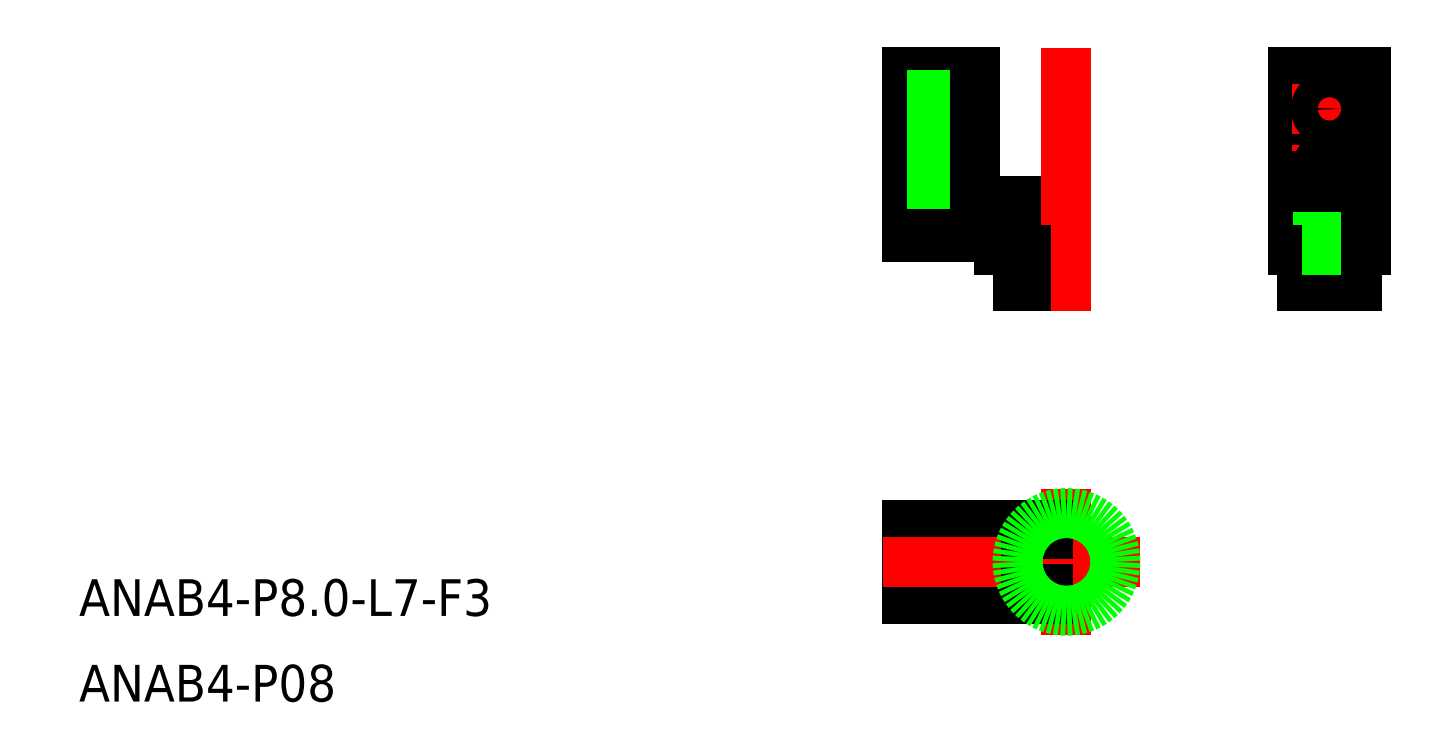
<metadata>
{"format":"dxf","ext":"dxf","renderer":"ezdxf+matplotlib","layout":"modelspace","background":"white","min_lineweight":24,"dpi":150}
</metadata>
<code>
0
SECTION
2
ENTITIES
0
LINE
8
CENTER
10
0
20
-6
30
0
11
0
21
6
31
0
0
LINE
8
0
10
-1.5
20
22.53
30
0
11
-1.5
21
29.53
31
0
0
LINE
8
0
10
-5.5
20
26.53
30
0
11
-5.5
21
25.53
31
0
0
LINE
8
0
10
-5.5
20
25.53
30
0
11
-1.5
21
25.53
31
0
0
ARC
8
0
10
-4.5
20
25.03
30
0
40
0.5
50
0
51
90
0
LINE
8
0
10
-4
20
22.53
30
0
11
-4
21
25.03
31
0
0
LINE
8
0
10
-1.5
20
22.53
30
0
11
-4
21
22.53
31
0
0
LINE
8
0
10
-13
20
26.53
30
0
11
-5.5
21
26.53
31
0
0
LINE
8
CENTER
10
-7.5
20
32.03
30
0
11
-15
21
32.03
31
0
0
LINE
8
CENTER
10
-7.5
20
37.03
30
0
11
-15
21
37.03
31
0
0
LINE
8
0
10
-9.5
20
31.53
30
0
11
-7.5
21
31.53
31
0
0
LINE
8
0
10
-7.5
20
40.03
30
0
11
-13
21
40.03
31
0
0
LINE
8
0
10
-1.5
20
29.53
30
0
11
-9.5
21
29.53
31
0
0
LINE
8
0
10
-13
20
40.03
30
0
11
-13
21
26.53
31
0
0
LINE
8
0
10
-9.5
20
40.03
30
0
11
-9.5
21
31.53
31
0
0
LINE
8
0
10
-9.5
20
29.53
30
0
11
-9.5
21
31.53
31
0
0
LINE
8
0
10
-9.5
20
30.93
30
0
11
-13
21
30.93
31
0
0
LINE
8
0
10
-9.5
20
33.13
30
0
11
-13
21
33.13
31
0
0
LINE
8
0
10
-9.5
20
35.93
30
0
11
-13
21
35.93
31
0
0
LINE
8
0
10
-9.5
20
38.13
30
0
11
-13
21
38.13
31
0
0
LINE
8
0
10
-7.5
20
31.53
30
0
11
-7.5
21
40.03
31
0
0
LINE
8
0
10
-13
20
3
30
0
11
-13
21
-3
31
0
0
LINE
8
0
10
-1.5
20
3
30
0
11
-1.5
21
-3
31
0
0
LINE
8
0
10
-5.5
20
3
30
0
11
-5.5
21
-3
31
0
0
LINE
8
0
10
-9.5
20
3
30
0
11
-9.5
21
-3
31
0
0
LINE
8
0
10
-7.5
20
3
30
0
11
-7.5
21
2
31
0
0
LINE
8
0
10
-9.5
20
2
30
0
11
-7.5
21
2
31
0
0
LINE
8
0
10
-9.5
20
-2
30
0
11
-7.5
21
-2
31
0
0
LINE
8
0
10
-9.5
20
1.1
30
0
11
-13
21
1.1
31
0
0
LINE
8
0
10
-9.5
20
-1.1
30
0
11
-13
21
-1.1
31
0
0
LINE
8
0
10
-7.5
20
-2
30
0
11
-7.5
21
-3
31
0
0
LINE
8
0
10
-13
20
3
30
0
11
-1.5
21
3
31
0
0
LINE
8
0
10
-13
20
-3
30
0
11
-1.5
21
-3
31
0
0
LINE
8
CENTER
10
0
20
20.53
30
0
11
0
21
42.03
31
0
0
LINE
8
0
10
-3.307
20
22.53
30
0
11
-3.307
21
25.53
31
0
0
ARC
8
0
10
0
20
0
30
0
40
4
50
145.8
51
214.2
0
LINE
8
CENTER
10
-15
20
0
30
0
11
6
21
0
31
0
0
LINE
8
CENTER
10
21.5
20
20.53
30
0
11
21.5
21
42.03
31
0
0
LINE
8
0
10
23.75
20
22.53
30
0
11
23.75
21
25.53
31
0
0
LINE
8
0
10
19.25
20
22.53
30
0
11
19.25
21
25.53
31
0
0
LINE
8
0
10
23.75
20
22.53
30
0
11
19.25
21
22.53
31
0
0
LINE
8
0
10
23.5
20
40.03
30
0
11
23.5
21
31.53
31
0
0
LINE
8
0
10
18.5
20
40.03
30
0
11
18.5
21
25.53
31
0
0
LINE
8
0
10
19.5
20
40.03
30
0
11
19.5
21
31.53
31
0
0
LINE
8
0
10
18.5
20
29.53
30
0
11
24.5
21
29.53
31
0
0
LINE
8
0
10
24.5
20
26.53
30
0
11
18.5
21
26.53
31
0
0
LINE
8
CENTER
10
18.4
20
32.03
30
0
11
24.6
21
32.03
31
0
0
CIRCLE
8
0
10
21.5
20
32.03
30
0
40
1.1
0
LINE
8
0
10
18.5
20
31.53
30
0
11
19.5
21
31.53
31
0
0
LINE
8
0
10
23.5
20
31.53
30
0
11
24.5
21
31.53
31
0
0
LINE
8
0
10
24.5
20
40.03
30
0
11
18.5
21
40.03
31
0
0
LINE
8
CENTER
10
18.4
20
37.03
30
0
11
24.6
21
37.03
31
0
0
CIRCLE
8
0
10
21.5
20
37.03
30
0
40
1.1
0
LINE
8
0
10
-3.307
20
2.25
30
0
11
-1.5
21
2.25
31
0
0
LINE
8
0
10
-3.307
20
-2.25
30
0
11
-1.5
21
-2.25
31
0
0
CIRCLE
8
0
10
0
20
0
30
0
40
4
0
LINE
8
0
10
18.5
20
25.53
30
0
11
19.25
21
25.53
31
0
0
LINE
8
0
10
23.75
20
25.53
30
0
11
24.5
21
25.53
31
0
0
LINE
8
0
10
19.25
20
25.53
30
0
11
23.75
21
25.53
31
0
0
LINE
8
0
10
24.5
20
40.03
30
0
11
24.5
21
25.53
31
0
0
TEXT
8
0
10
-80.73
20
-4.418
30
0
40
3
1
ANAB4-P8-L7-F3
0
TEXT
8
0
10
-80.73
20
-11.42
30
0
40
3
1
ANAB4-P08
0
VIEWPORT
8
0
10
122.5
20
127.9
30
0
40
308.1
41
253.5
68
     1
69
     1
0
VIEWPORT
8
DEFPOINTS
10
122.5
20
102
30
0
40
239.8
41
200.1
68
     2
69
     2
0
ENDSEC
0
EOF

</code>
